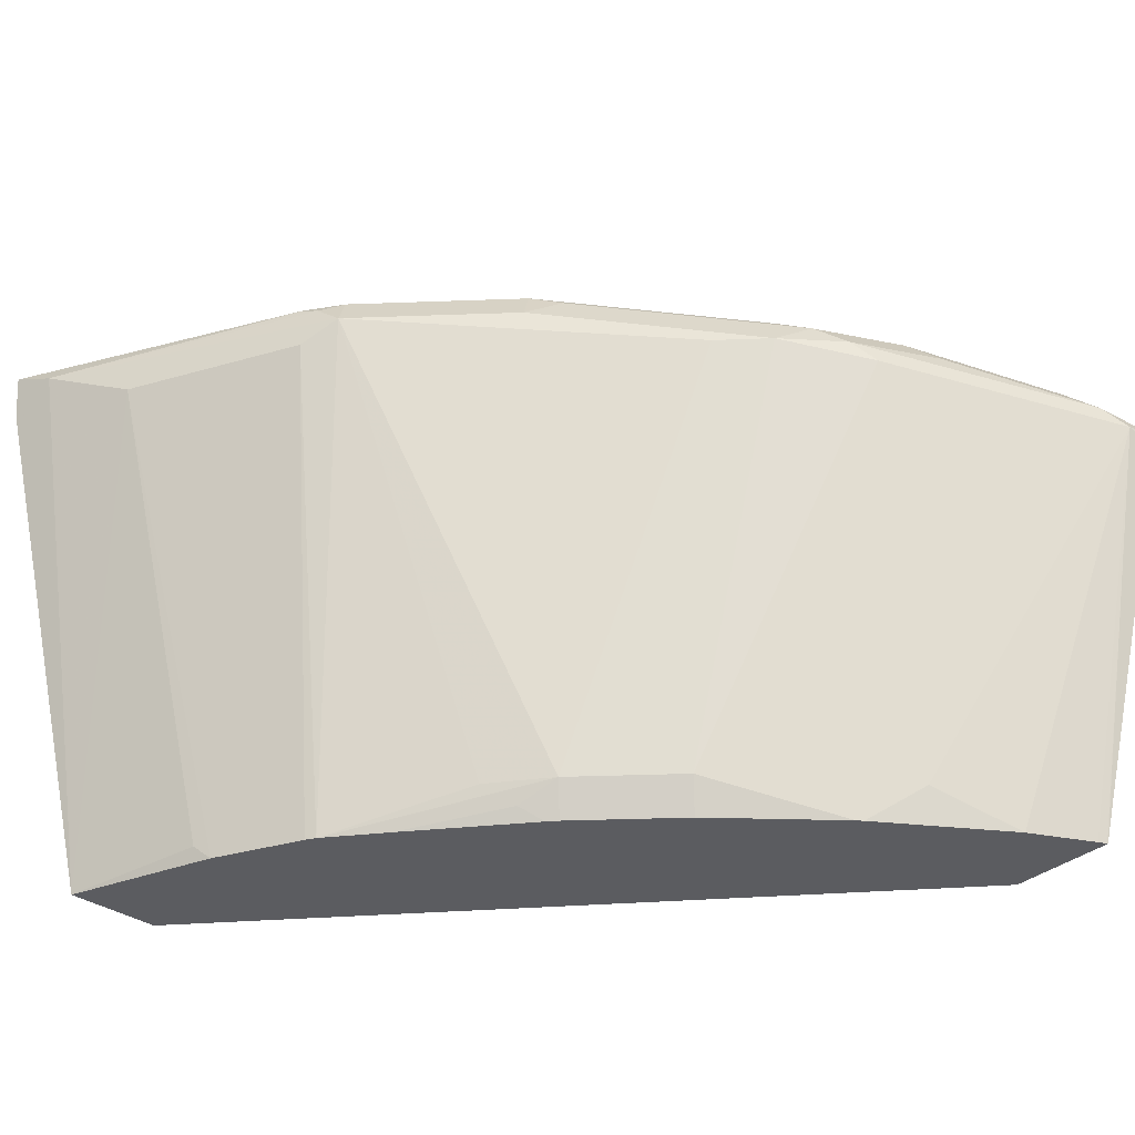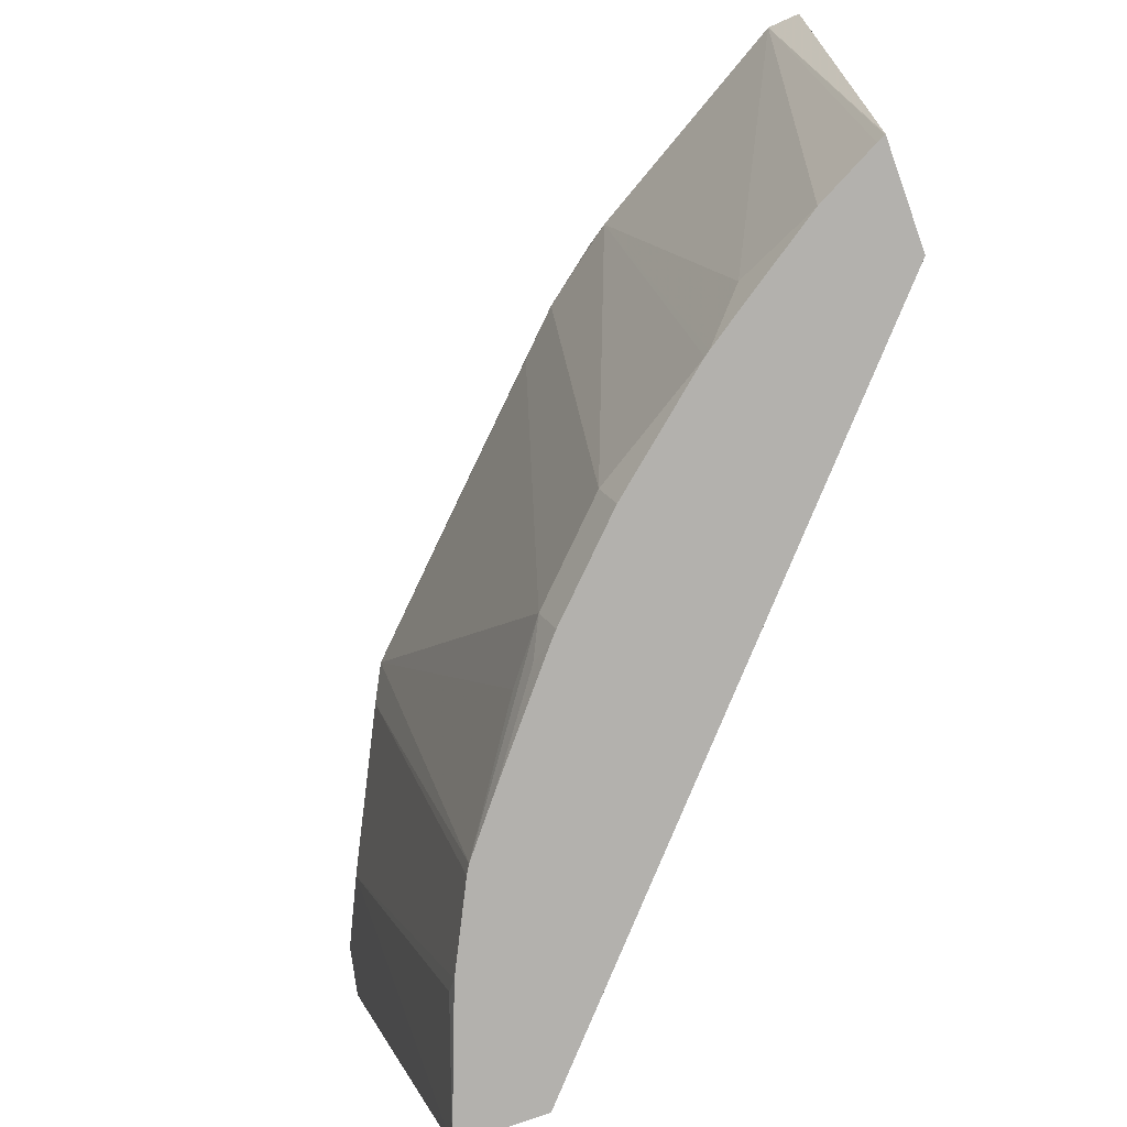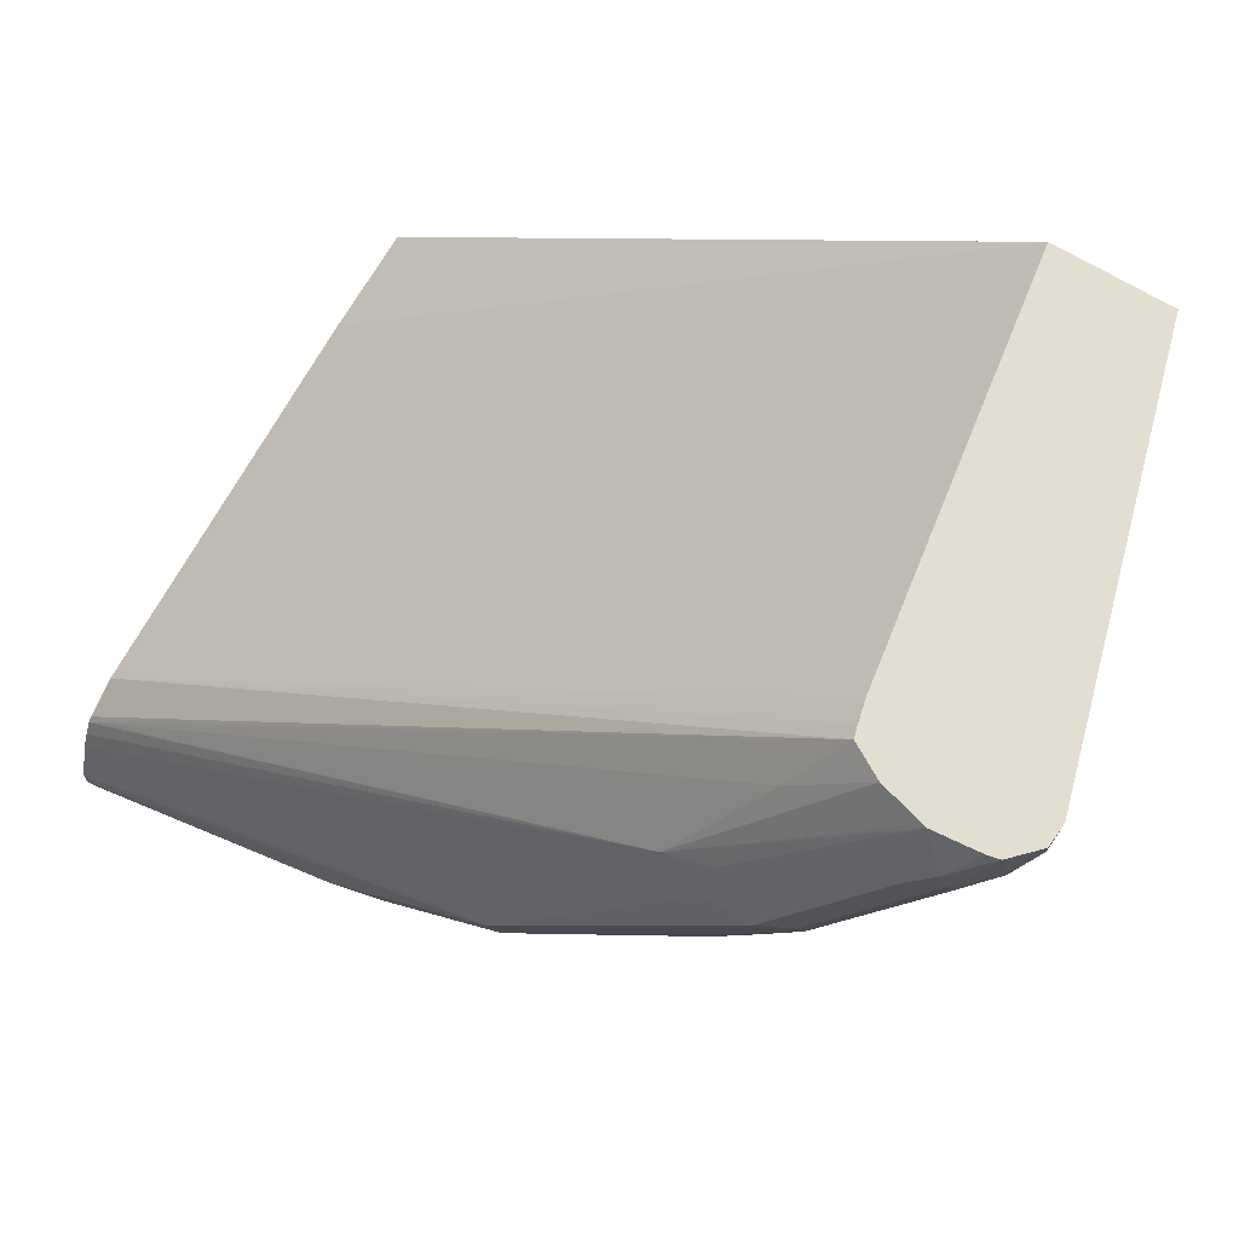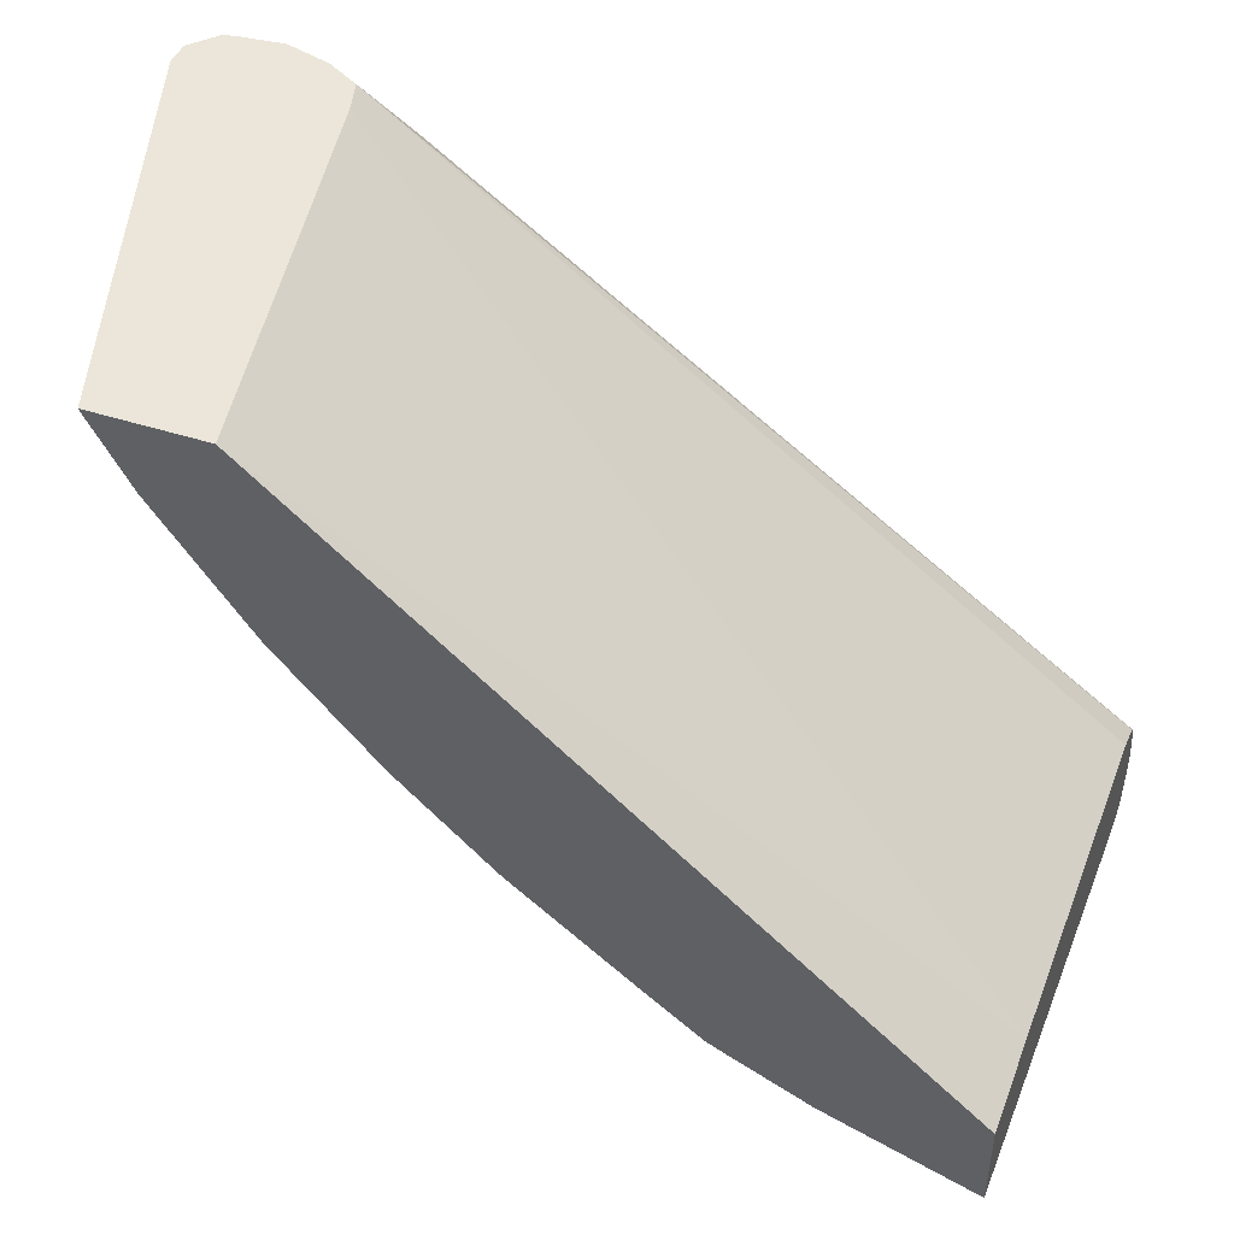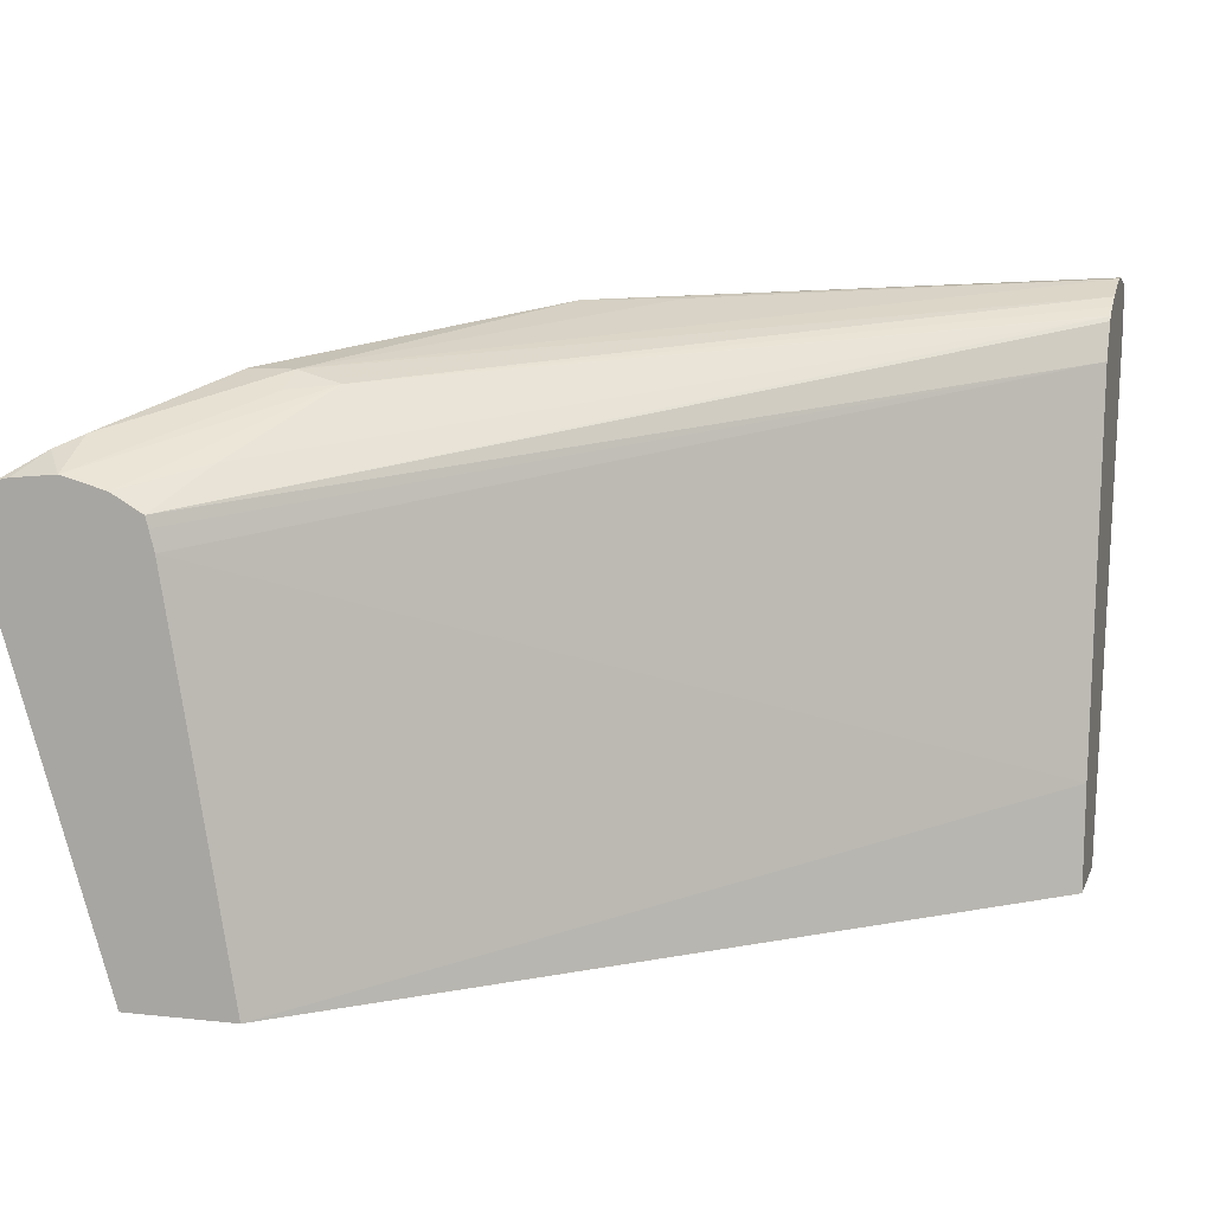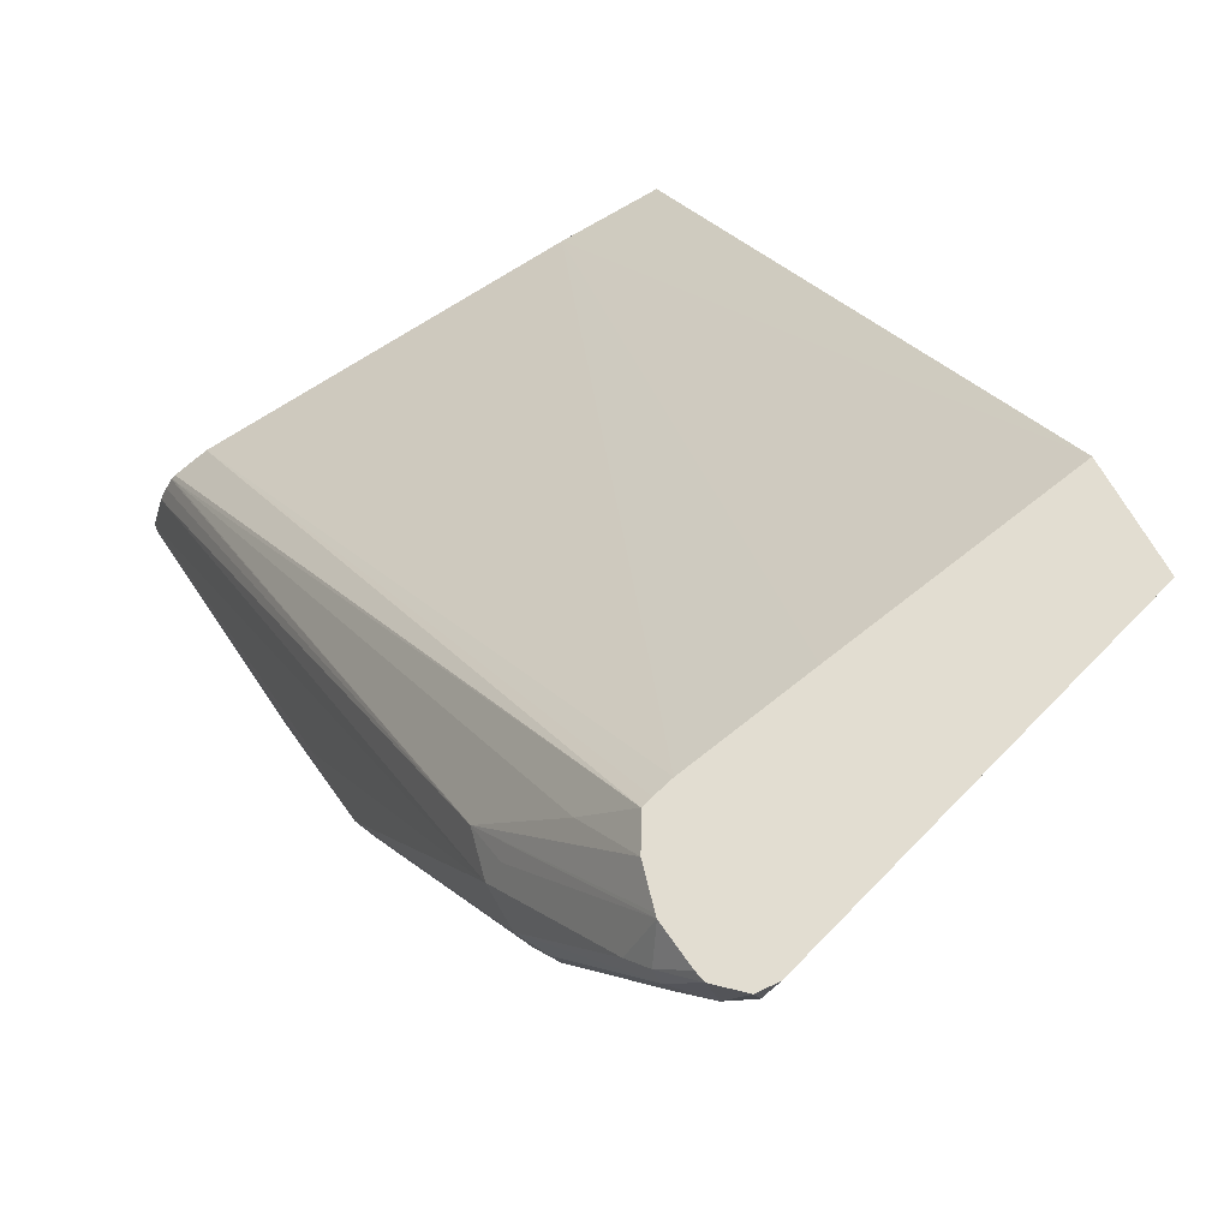
<metadata>
{"format":"obj","ext":"obj","renderer":"f3d","projection":"perspective","resolution":1024,"background":"white","views":[{"elev":-35.1,"azim":-132.2,"up":"+Y"},{"elev":-79.3,"azim":-70.4,"up":"+Y"},{"elev":67.7,"azim":-148.6,"up":"+Z"},{"elev":47.3,"azim":19.8,"up":"+Z"},{"elev":10.5,"azim":15.6,"up":"+Y"},{"elev":68.5,"azim":-119.4,"up":"+Z"}]}
</metadata>
<code>
v -0.1139 0.1062 -0.2127
v -0.1139 0.1065 -0.2116
v -0.1139 0.08769 -0.2111
v -0.1331 0.09759 -0.2085
v -0.2366 0.1005 -0.1538
v -0.2507 0.102 -0.1419
v -0.2307 0.1065 -0.1419
v -0.1139 0.1103 -0.1952
v -0.1139 0.08098 -0.2095
v -0.1139 -0.1212 -0.156
v -0.1686 0.07985 -0.1907
v -0.2396 0.07985 -0.1552
v -0.2544 0.08871 -0.1478
v -0.244 0.09759 -0.1508
v -0.2684 0.102 -0.1242
v -0.2839 0.1065 -0.08872
v -0.1139 0.1103 -0.1877
v -0.3016 0.1065 -0.07097
v -0.1139 -0.1212 -0.1172
v -0.1744 -0.1212 -0.1331
v -0.1686 -0.1153 -0.1375
v -0.2099 -0.1212 -0.1154
v -0.214 -0.1212 -0.113
v -0.2721 0.08871 -0.1301
v -0.2662 -0.1065 -0.07762
v -0.2898 -0.1065 -0.05914
v -0.3608 0.07096 -0.04143
v -0.3039 0.102 -0.08872
v -0.1139 0.1046 -0.1691
v -0.2662 0.1065 -0.08872
v -0.3726 0.08871 0.03547
v -0.3904 0.08871 0.03547
v -0.1139 -0.0784 -0.1214
v -0.3667 -0.1212 0.1105
v -0.2366 -0.1212 -0.0946
v -0.275 -0.1153 -0.06651
v -0.3785 0.07096 -0.02368
v -0.3075 0.08871 -0.0946
v -0.2809 -0.1212 -0.05775
v -0.2849 -0.1212 -0.05421
v -0.3204 -0.1212 -0.01878
v -0.3253 -0.1065 -0.02368
v -0.3149 0.09759 -0.07983
v -0.3859 0.07985 -0.008881
v -0.3748 0.08427 -0.01777
v -0.3926 0.08427 0.01772
v -0.1139 0.1011 -0.1622
v -0.3549 0.08427 0.03768
v -0.4258 0.07096 0.0887
v -0.4258 0.06009 0.1105
v -0.3726 0.08279 0.0473
v -0.4022 0.08279 0.03547
v -0.4377 0.06505 0.0887
v -0.4347 0.06652 0.09756
v -0.1139 0.08127 -0.1474
v -0.3924 0.03547 0.1105
v -0.3835 -0.01774 0.1105
v -0.4107 -0.1212 0.1105
v -0.4037 0.0621 0.008865
v -0.397 0.07096 -2.384e-05
v -0.3312 -0.1212 -0.006002
v -0.359 -0.1212 0.02718
v -0.4037 0.07985 0.02661
v -0.1139 0.09807 -0.1569
v -0.4242 0.05968 0.1105
v -0.4081 0.05514 0.1105
v -0.3815 0.0621 0.08428
v -0.1154 0.09759 -0.1552
v -0.4436 0.05836 0.1105
v -0.4392 0.0621 0.07985
v -0.4502 0.05322 0.0887
v -0.4481 0.05734 0.1105
v -0.1139 0.09616 -0.1549
v -0.3956 0.04796 0.1105
v -0.3944 0.04354 0.1105
v -0.4579 0.0389 0.1105
v -0.4569 0.04436 0.09756
v -0.4105 -0.1212 0.1102
v -0.3608 -0.1212 0.02955
v -0.3785 -0.1065 0.0473
v -0.4147 0.07096 0.03547
v -0.4573 0.04764 0.1105
v -0.3952 -0.1212 0.08076
v -0.4089 -0.1212 0.1068
v -0.3773 -0.1212 0.05403
f 34 66 65
f 34 65 50
f 34 50 69
f 34 69 72
f 34 72 82
f 34 82 76
f 34 76 58
f 35 39 36
f 37 42 59
f 37 44 43
f 37 60 44
f 37 43 38
f 41 61 42
f 42 61 62
f 44 60 81
f 42 62 59
f 44 81 63
f 37 59 60
f 34 74 66
f 28 46 32
f 80 85 83
f 28 44 45
f 44 63 46
f 28 45 46
f 29 31 48
f 29 48 47
f 31 32 49
f 31 49 50
f 31 50 51
f 31 51 48
f 32 46 52
f 32 52 53
f 32 53 54
f 32 54 49
f 33 55 56
f 33 56 57
f 33 57 34
f 34 57 56
f 34 75 74
f 44 46 45
f 77 80 83
f 47 48 64
f 59 79 80
f 59 80 77
f 60 77 71
f 60 71 81
f 63 81 71
f 63 71 70
f 64 68 73
f 66 74 67
f 67 74 68
f 68 74 73
f 71 77 82
f 71 82 72
f 76 82 77
f 77 83 84
f 77 84 78
f 79 85 80
f 28 43 44
f 59 62 79
f 46 63 52
f 59 77 60
f 58 76 77
f 48 51 50
f 48 50 65
f 48 65 66
f 48 66 67
f 48 67 68
f 48 68 64
f 49 54 50
f 50 54 69
f 52 63 70
f 52 70 53
f 53 70 71
f 53 71 72
f 53 72 54
f 54 72 69
f 55 73 74
f 55 74 75
f 55 75 56
f 58 77 78
f 28 38 43
f 34 56 75
f 26 37 27
f 4 11 12
f 4 12 13
f 4 13 14
f 4 14 5
f 5 14 6
f 6 14 13
f 6 13 24
f 6 24 15
f 6 15 16
f 6 16 7
f 7 16 8
f 8 16 18
f 8 18 17
f 10 19 34
f 10 34 58
f 10 58 78
f 10 78 84
f 4 10 11
f 10 84 83
f 4 9 10
f 2 7 8
f 26 36 39
f 1 2 8
f 1 8 17
f 1 17 29
f 1 29 47
f 1 47 64
f 1 64 73
f 1 73 55
f 1 55 33
f 1 33 19
f 1 19 10
f 1 10 9
f 1 9 3
f 1 3 4
f 1 4 5
f 1 5 6
f 1 6 7
f 3 9 4
f 10 83 85
f 1 7 2
f 10 79 62
f 16 28 18
f 17 18 30
f 17 30 31
f 17 31 29
f 18 28 32
f 18 32 31
f 18 31 30
f 23 35 36
f 23 36 26
f 23 26 25
f 24 37 38
f 24 38 28
f 26 39 40
f 26 40 41
f 26 41 42
f 26 42 37
f 10 85 79
f 15 28 16
f 15 24 28
f 19 33 34
f 13 27 37
f 10 62 61
f 13 37 24
f 10 61 41
f 10 41 40
f 10 40 39
f 10 39 35
f 10 35 23
f 10 22 20
f 10 20 21
f 10 21 11
f 10 23 22
f 11 21 20
f 11 20 22
f 11 22 12
f 12 22 23
f 12 23 13
f 13 23 25
f 13 25 26
f 13 26 27

</code>
